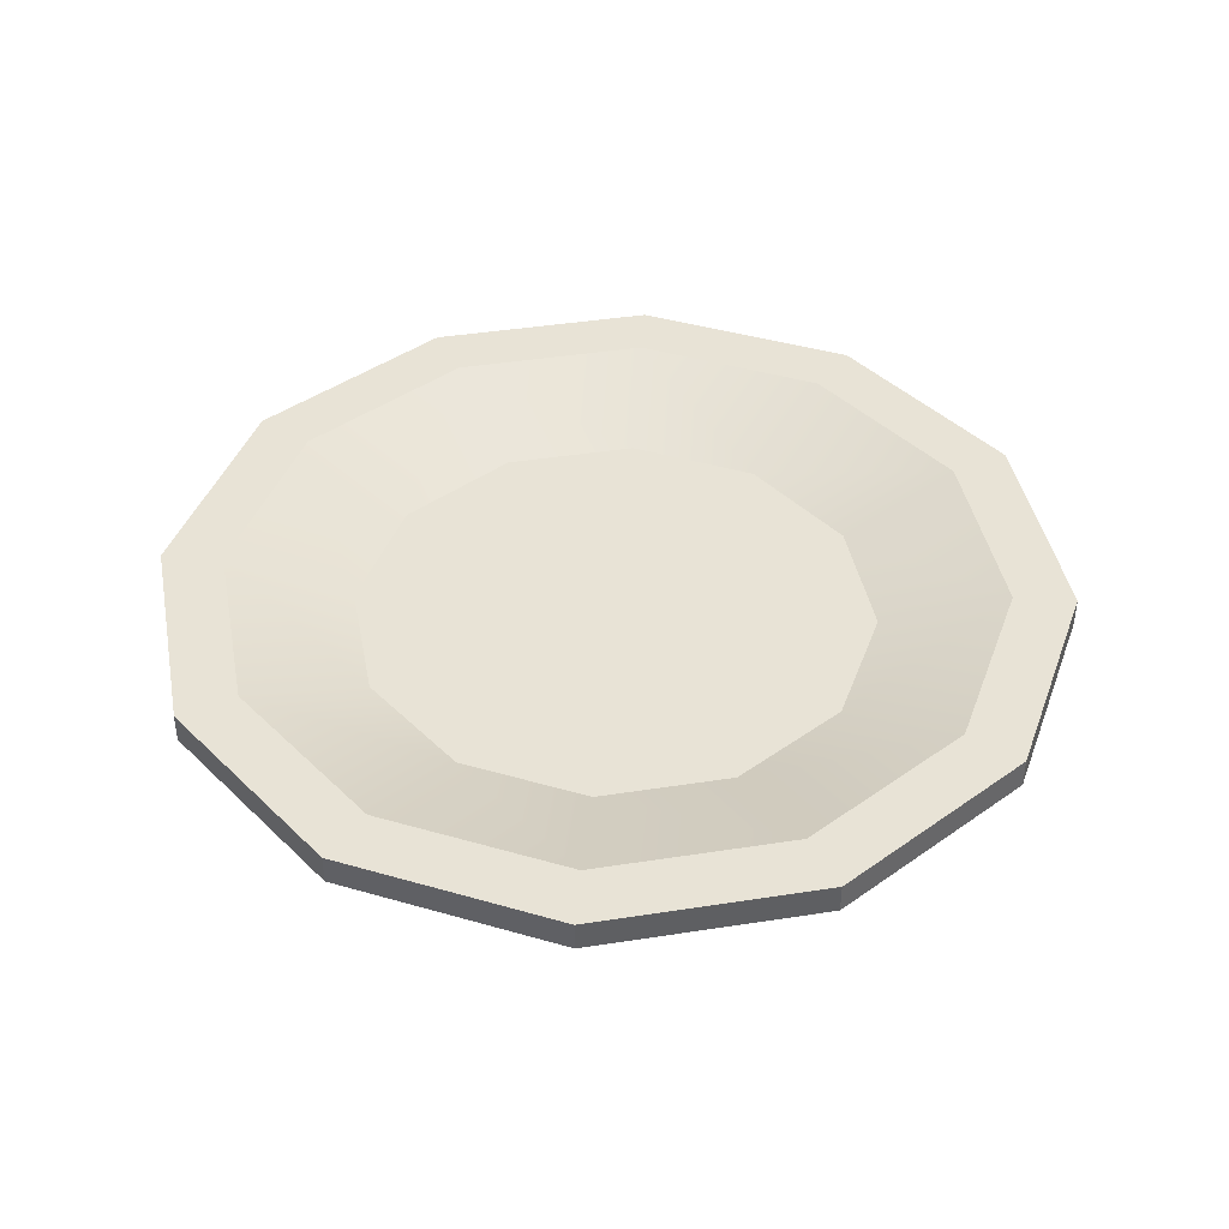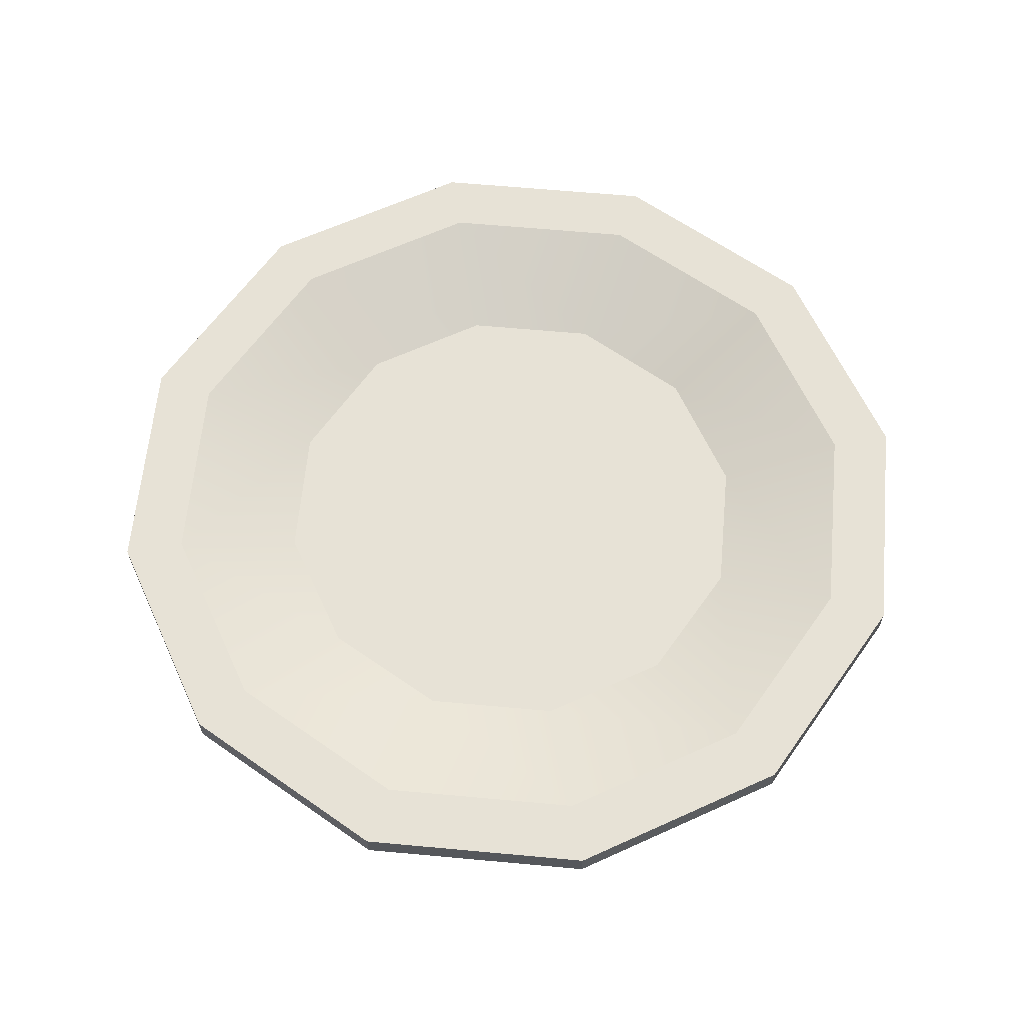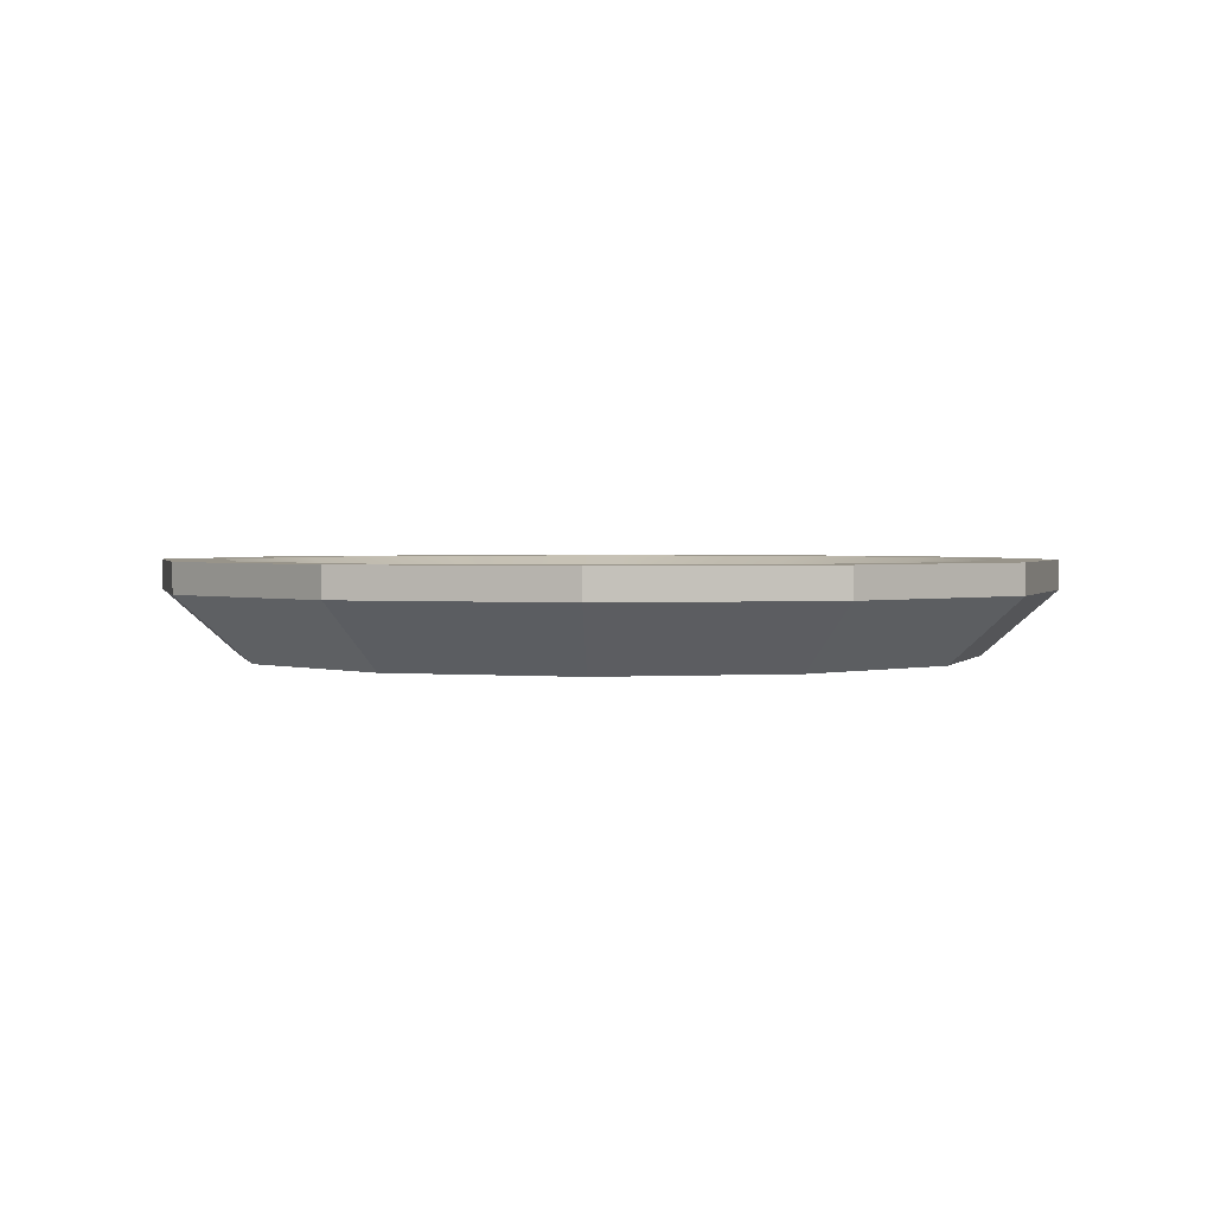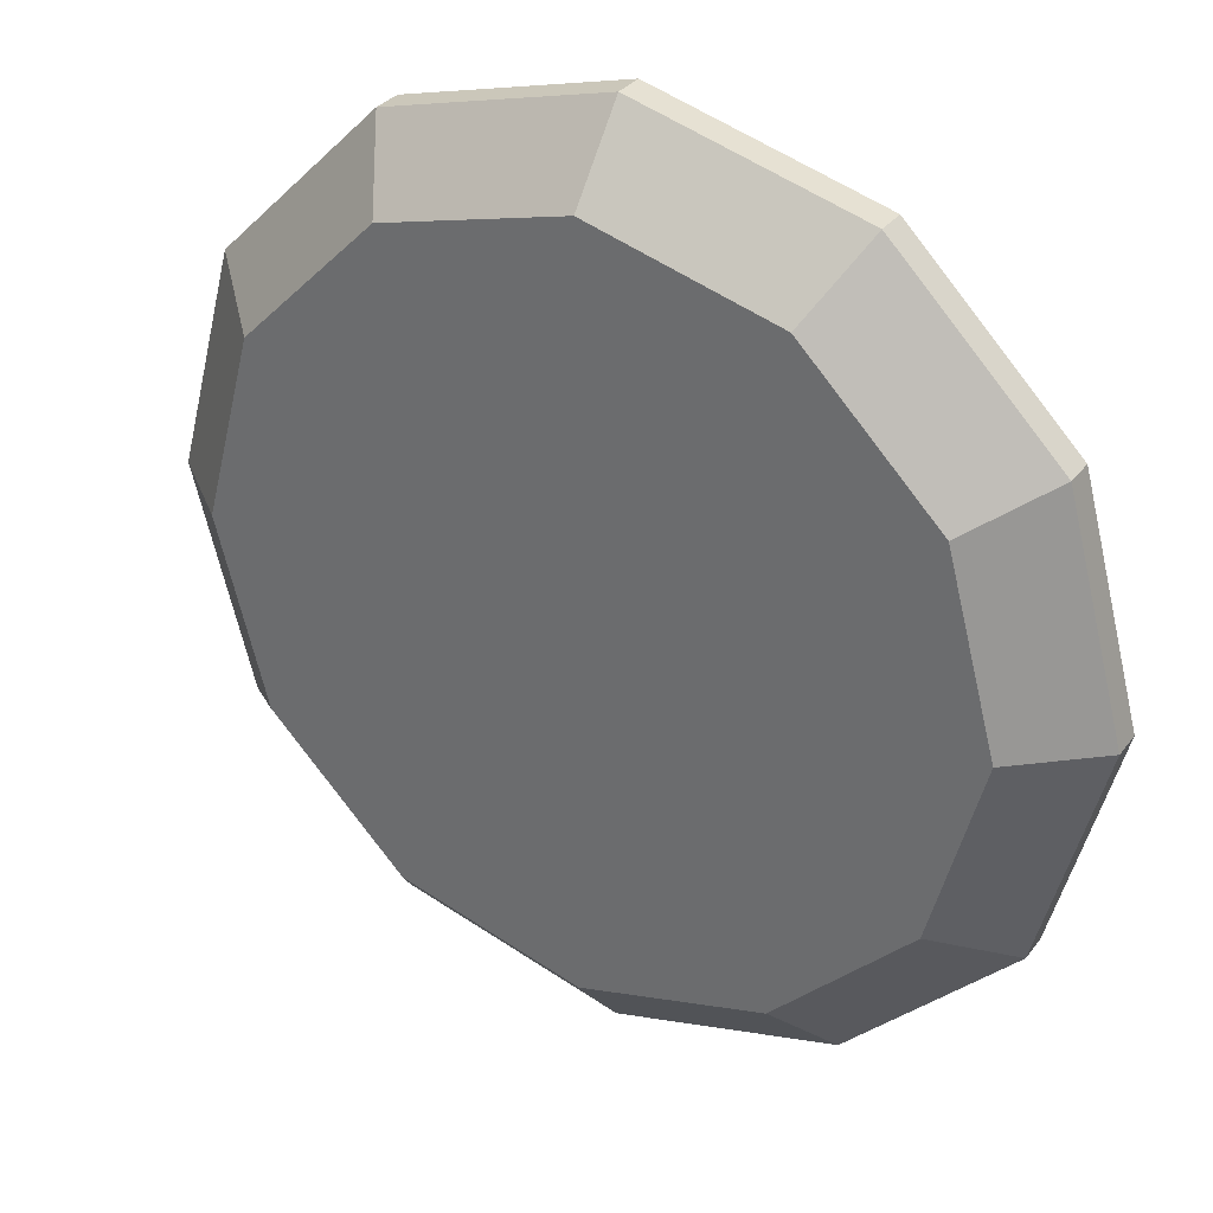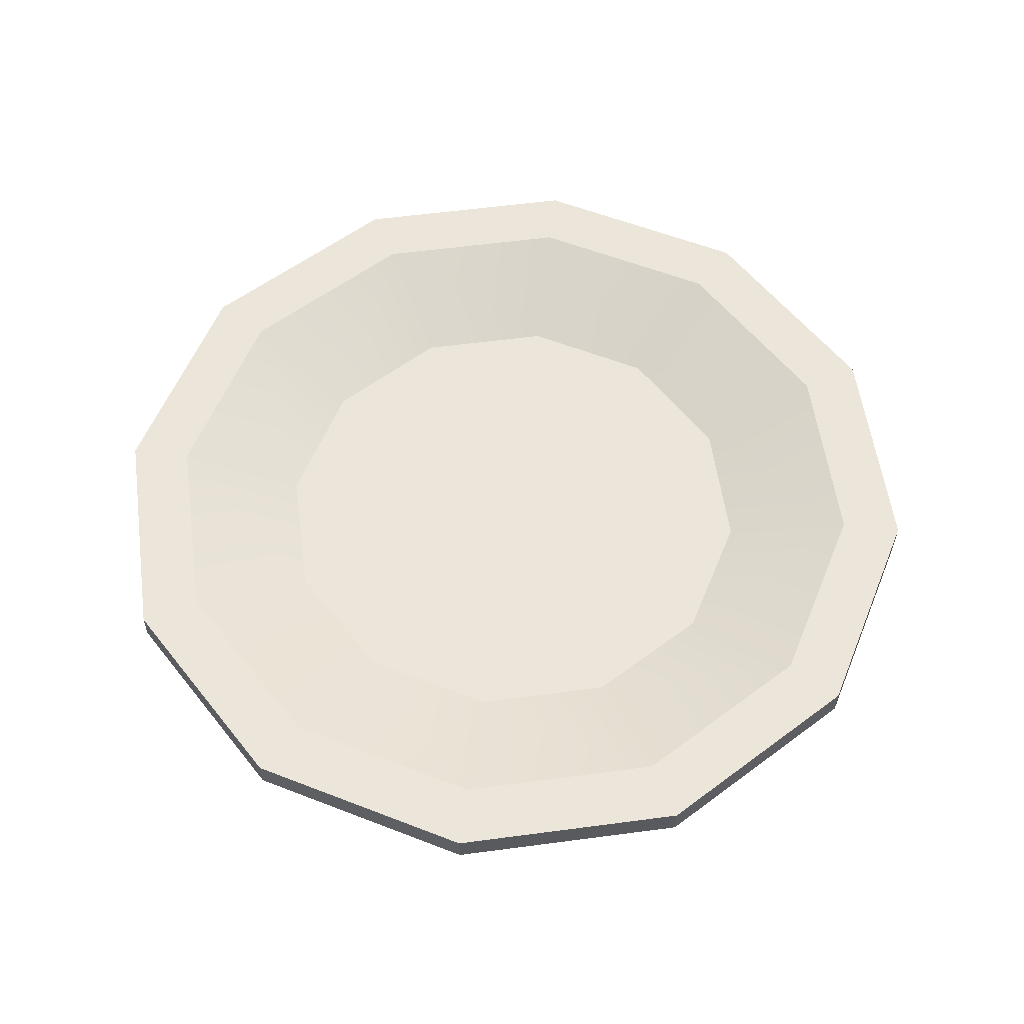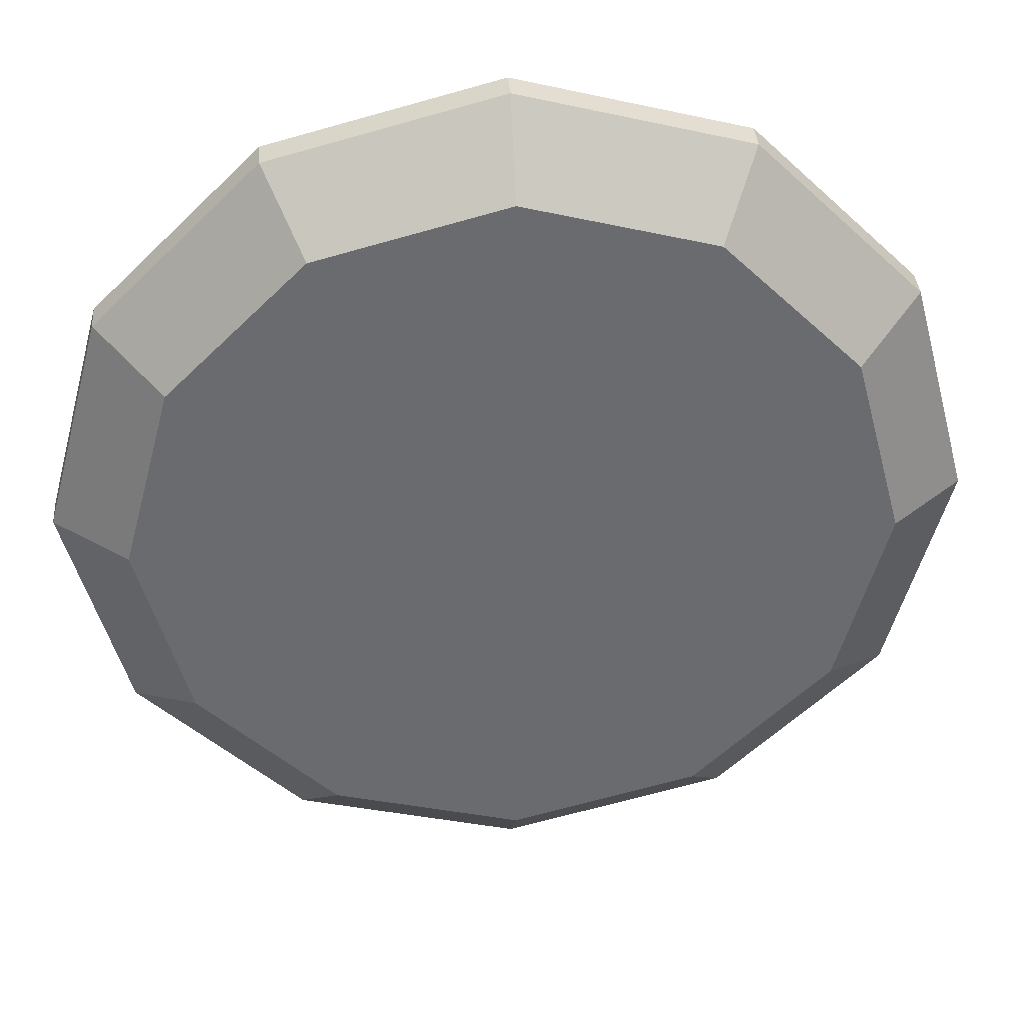
<metadata>
{"format":"obj","ext":"obj","renderer":"f3d","projection":"perspective","resolution":1024,"background":"white","views":[{"elev":41.6,"azim":-55.7,"up":"+Y"},{"elev":63.2,"azim":110.3,"up":"+Y"},{"elev":1.8,"azim":-57.4,"up":"+Y"},{"elev":32.1,"azim":30.8,"up":"+Z"},{"elev":57.2,"azim":-52.9,"up":"+Y"},{"elev":37.0,"azim":-4.4,"up":"+Z"}]}
</metadata>
<code>
o cupSaucer
v 0.7134 0.304 -1.236
v 1.236 0.208 -0.7134
v 0.7134 0.208 -1.236
v 1.236 0.304 -0.7134
v -0.824 0.176 0
v -1.064 0.304 -0.6144
v -1.229 0.304 0
v -0.7136 0.176 -0.412
v -0.6144 0.304 -1.064
v -0.412 0.176 -0.7136
v 0 0.304 -1.229
v 0 0.176 -0.824
v -1.064 0.304 0.6144
v -0.7136 0.176 0.412
v -0.6144 0.304 1.064
v -0.412 0.176 0.7136
v 0 0.304 1.229
v 0 0.176 0.824
v 0.6144 0.304 1.064
v 0.412 0.176 0.7136
v 0.7136 0.176 0.412
v 1.064 0.304 0.6144
v 0.824 0.176 0
v 1.229 0.304 0
v 1.064 0.304 -0.6144
v 0.7136 0.176 -0.412
v 0.6144 0.304 -1.064
v 0.412 0.176 -0.7136
v -1.236 0.304 -0.7134
v -0.7134 0.208 -1.236
v -1.236 0.208 -0.7134
v -0.7134 0.304 -1.236
v 1.236 0.208 0.7134
v 0.7134 0.304 1.236
v 0.7134 0.208 1.236
v 1.236 0.304 0.7134
v -1.236 0.304 0.7134
v -0.7134 0.208 1.236
v -0.7134 0.304 1.236
v -1.236 0.208 0.7134
v -0 0.304 1.427
v -0 0.208 1.427
v -1.427 0.304 0
v -0 0.304 -1.427
v 1.427 0.304 0
v -1.427 0.208 0
v 1.427 0.208 0
v -0 0.208 -1.427
v 0 0 -1.184
v 0.592 0 -1.025
v 1.184 0 0
v 1.025 -0 0.592
v -1.184 0 0
v -1.025 0 -0.592
v -0.592 -0 1.025
v 0 -0 1.184
v -1.025 -0 0.592
v 1.025 0 -0.592
v -0.592 0 -1.025
v 0.592 -0 1.025
f 1 2 3
f 2 1 4
f 5 6 7
f 6 5 8
f 8 9 6
f 9 8 10
f 10 11 9
f 11 10 12
f 13 5 7
f 5 13 14
f 15 14 13
f 14 15 16
f 17 16 15
f 16 17 18
f 19 18 17
f 18 19 20
f 19 21 20
f 21 19 22
f 22 23 21
f 23 22 24
f 25 23 24
f 23 25 26
f 27 26 25
f 26 27 28
f 27 12 28
f 12 27 11
f 29 30 31
f 30 29 32
f 33 34 35
f 34 33 36
f 37 38 39
f 38 37 40
f 41 38 42
f 38 41 39
f 37 29 43
f 29 37 7
f 7 37 13
f 13 37 39
f 13 39 15
f 15 39 41
f 15 41 17
f 17 41 34
f 17 34 19
f 19 34 22
f 22 34 36
f 22 36 24
f 6 29 7
f 29 6 32
f 32 6 9
f 32 9 44
f 44 9 11
f 44 11 1
f 1 11 27
f 1 27 25
f 1 25 4
f 4 25 24
f 4 24 36
f 4 36 45
f 43 40 37
f 40 43 46
f 47 36 33
f 36 47 45
f 29 46 43
f 46 29 31
f 2 45 47
f 45 2 4
f 34 42 35
f 42 34 41
f 44 3 48
f 3 44 1
f 14 8 5
f 8 14 16
f 8 16 10
f 10 16 18
f 10 18 12
f 12 18 20
f 12 20 28
f 28 20 21
f 28 21 26
f 26 21 23
f 32 48 30
f 48 32 44
f 3 49 48
f 49 3 50
f 51 33 52
f 33 51 47
f 31 53 46
f 53 31 54
f 55 42 38
f 42 55 56
f 57 38 40
f 38 57 55
f 2 51 58
f 51 2 47
f 48 59 30
f 59 48 49
f 54 57 53
f 57 54 55
f 55 54 59
f 55 59 49
f 55 49 56
f 56 49 50
f 56 50 60
f 60 50 52
f 52 50 58
f 52 58 51
f 53 40 46
f 40 53 57
f 52 35 60
f 35 52 33
f 56 35 42
f 35 56 60
f 30 54 31
f 54 30 59
f 3 58 50
f 58 3 2

</code>
